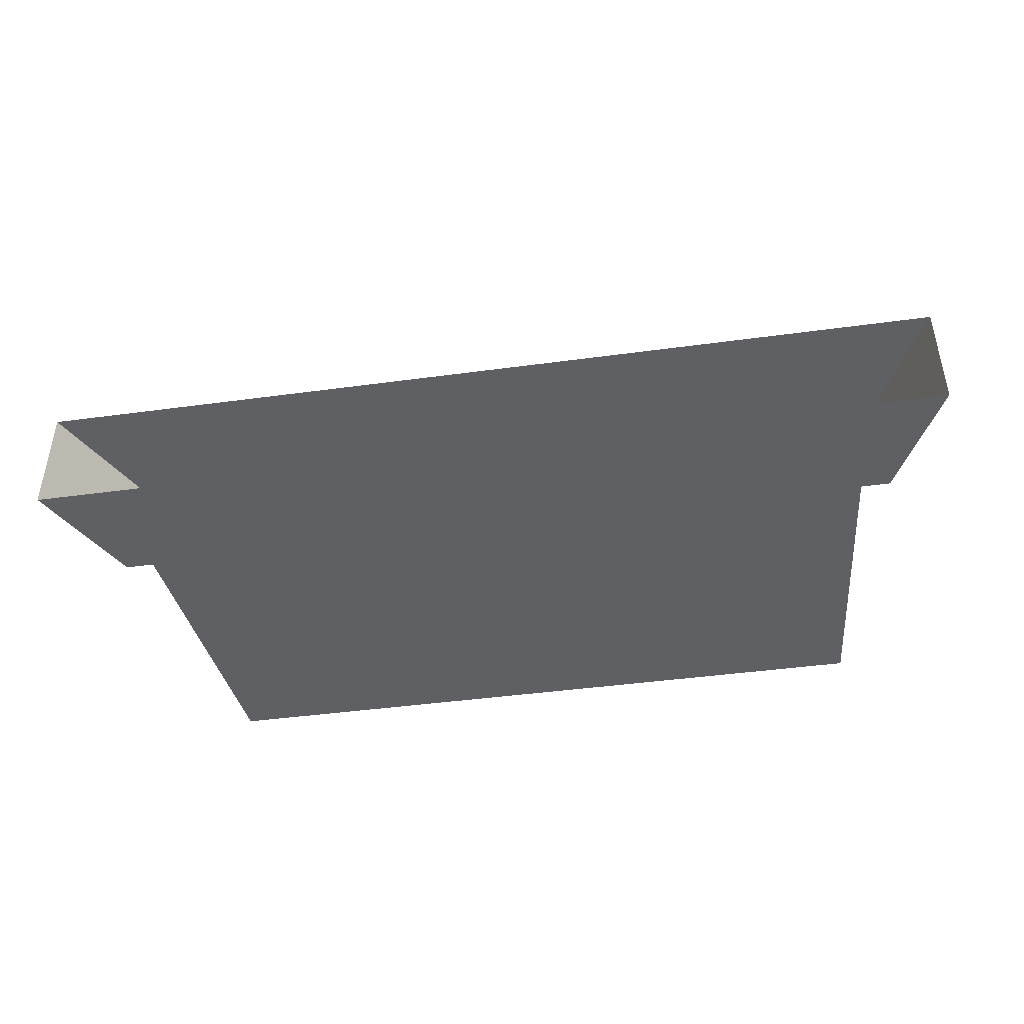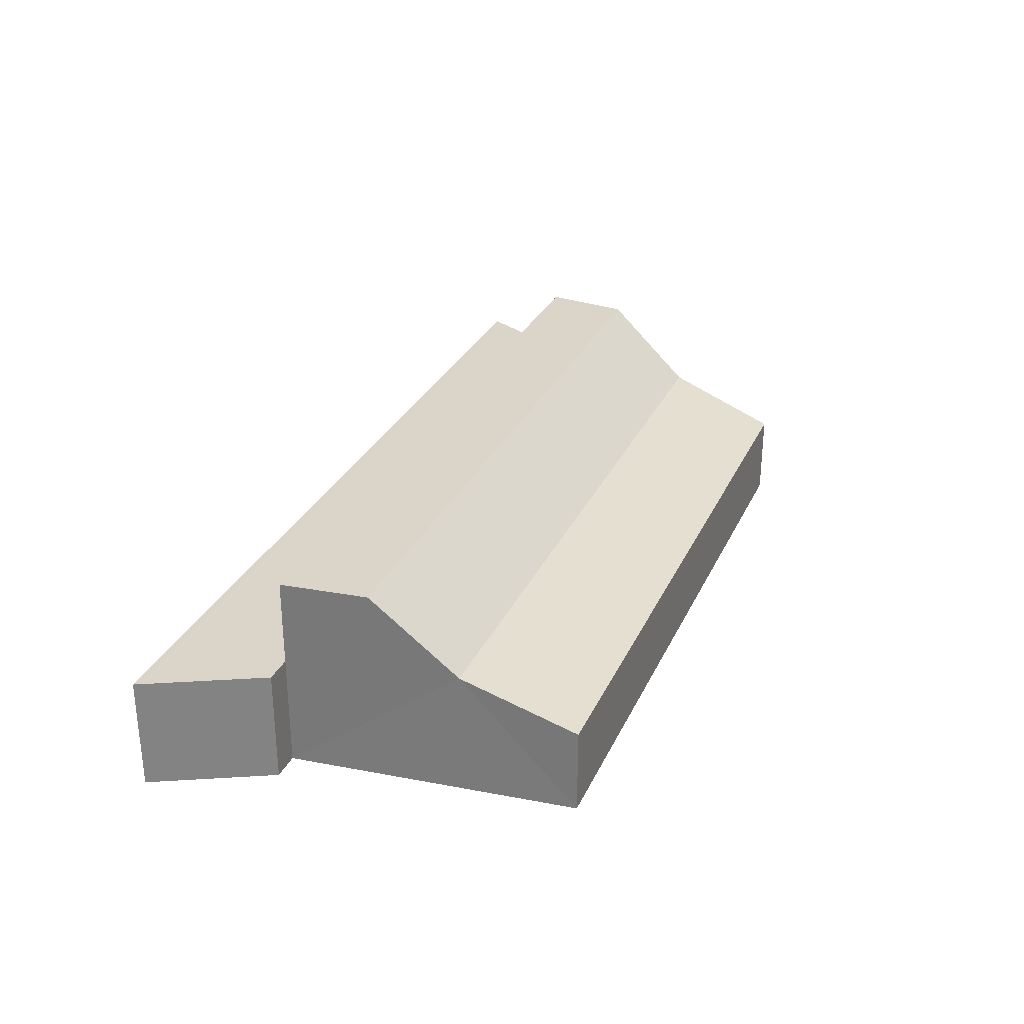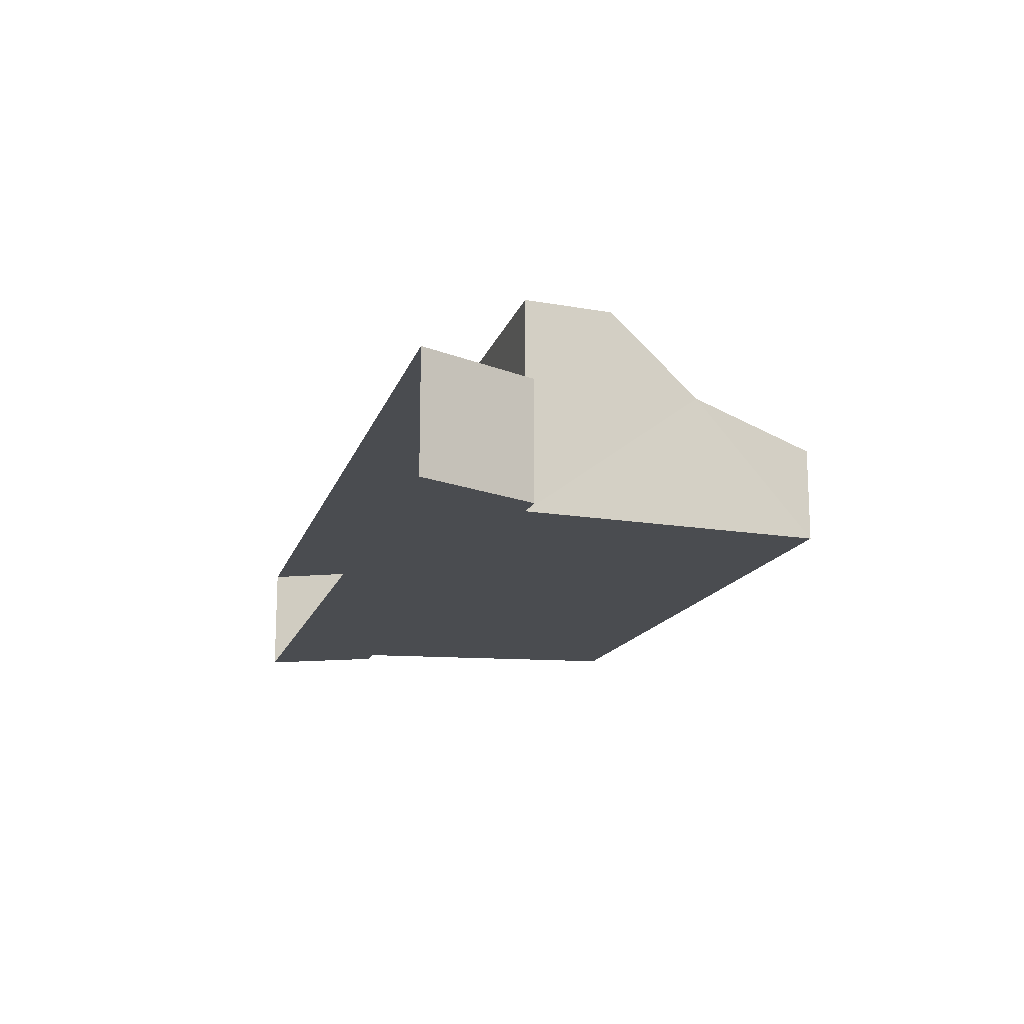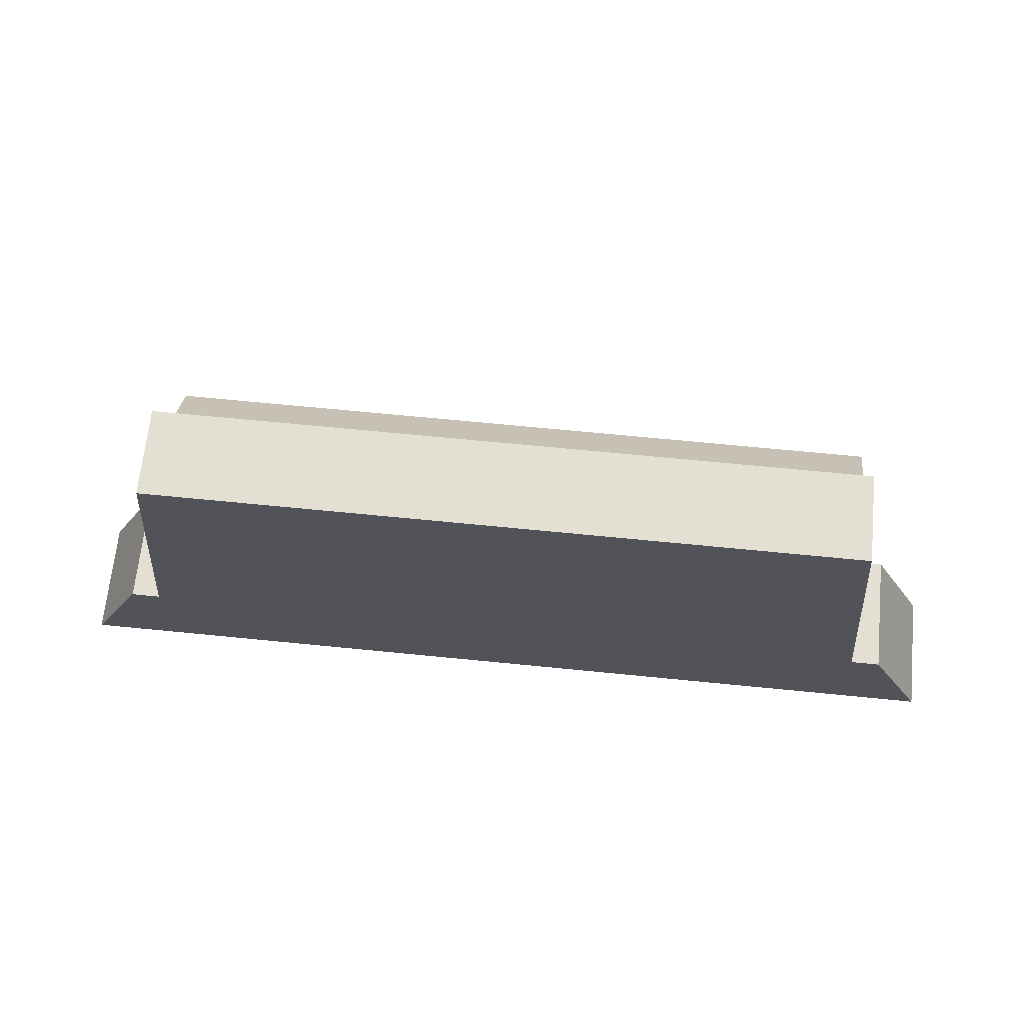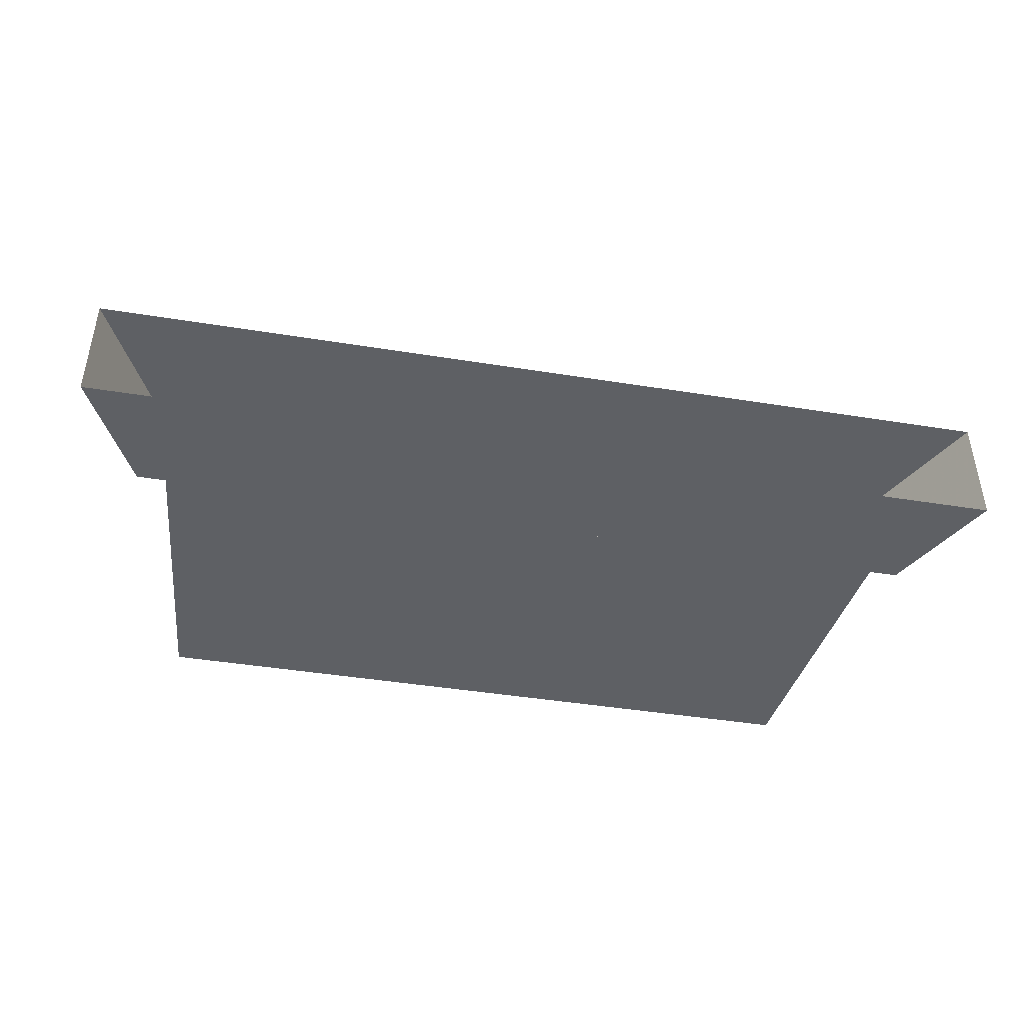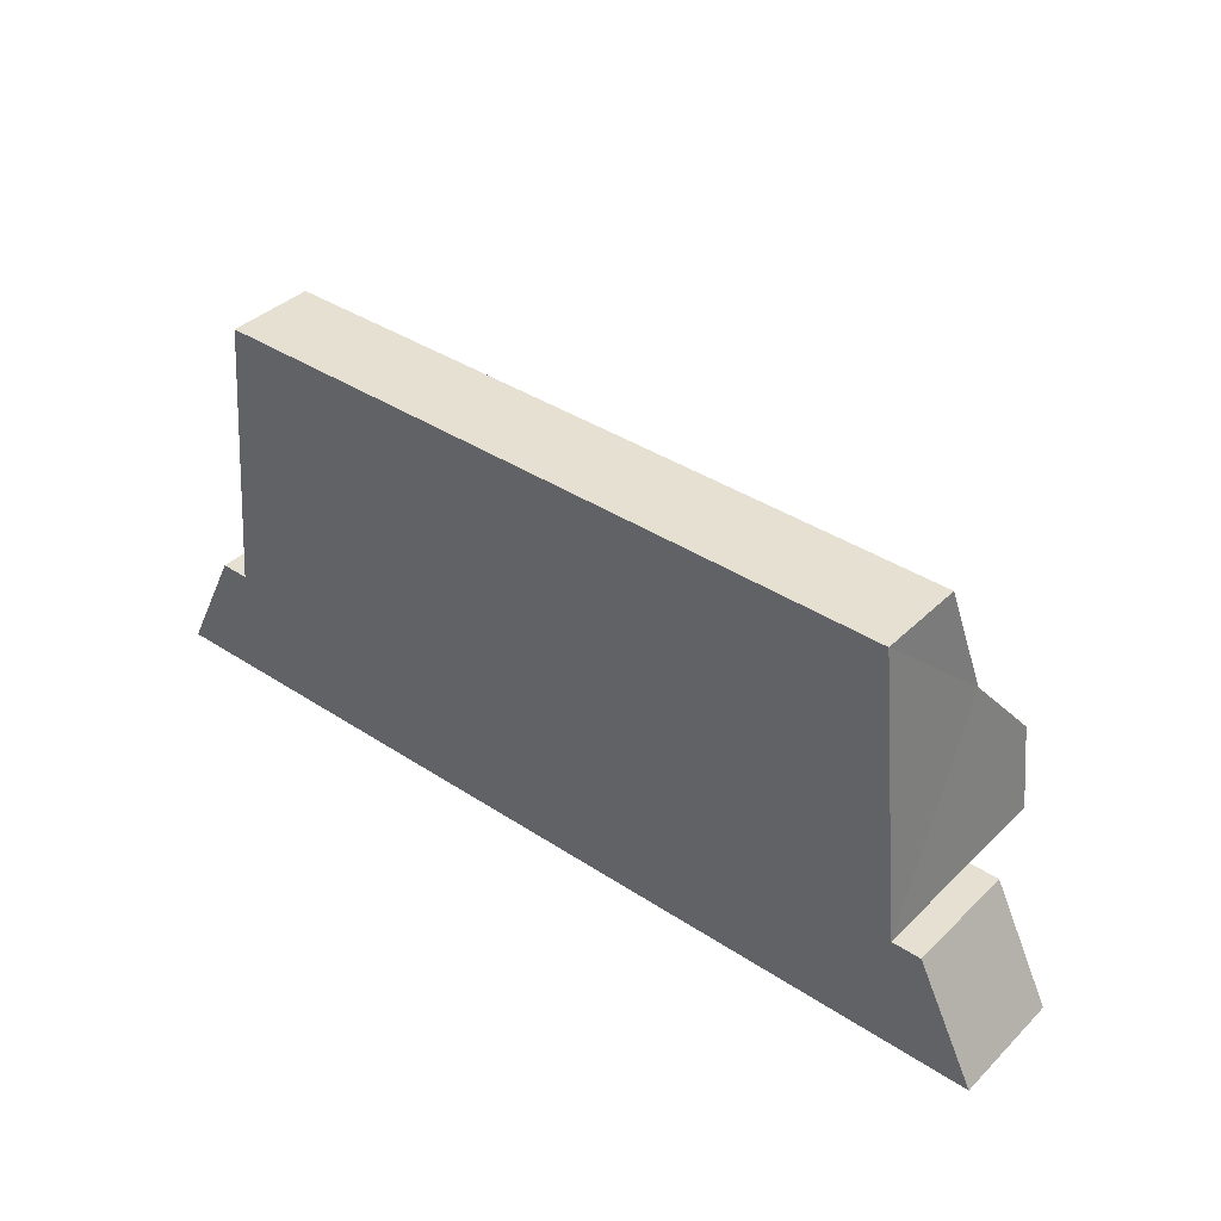
<metadata>
{"format":"obj","ext":"obj","renderer":"f3d","projection":"perspective","resolution":1024,"background":"white","views":[{"elev":-43.2,"azim":9.2,"up":"+Z"},{"elev":29.4,"azim":111.4,"up":"+Z"},{"elev":-14.8,"azim":75.2,"up":"+Z"},{"elev":67.1,"azim":-174.3,"up":"+Y"},{"elev":-42.9,"azim":-10.9,"up":"+Z"},{"elev":38.3,"azim":-140.3,"up":"+Y"}]}
</metadata>
<code>
v 0.65 0.2 -0.2
v 0.65 0.2 0
v 0.7 0.2 0
v 0.7 0.2 -0.2
v 0.8 0 -0.2
v 0.7 0.2 -0.2
v 0.7 0.2 0
v 0.8 0 0
v -0.7 0.2 -0.2
v -0.7 0.2 0
v -0.65 0.2 0
v -0.65 0.2 -0.2
v -0.8 0 0
v -0.7 0.2 0
v -0.7 0.2 -0.2
v -0.8 0 -0.2
v 0.6 0.7 -0.2
v -0.6 0.7 -0.2
v -0.6 0.7 -0.05
v 0.6 0.7 -0.05
v 0.6 0.7 -0.05
v 0.6167 0.5 0.02
v 0.6 0.7 -0.2
v 0.6333 0.35 0.15
v 0.65 0.2 0.15
v 0.65 0.2 -0.2
v 0.6167 0.5 0.02
v 0.6167 0.5 0.02
v 0.65 0.2 -0.2
v 0.6 0.7 -0.2
v -0.6 0.7 -0.2
v 0.6 0.7 -0.2
v 0.65 0.2 -0.2
v -0.65 0.2 -0.2
v -0.8 0 0
v 0.8 0 0
v 0.7 0.2 0
v -0.7 0.2 0
v 0.7 0.2 -0.2
v 0.8 0 -0.2
v -0.8 0 -0.2
v -0.7 0.2 -0.2
v -0.65 0.2 0.15
v 0.65 0.2 0.15
v 0.6333 0.35 0.15
v -0.6333 0.35 0.15
v -0.6333 0.35 0.15
v 0.6333 0.35 0.15
v 0.6167 0.5 0.02
v -0.6167 0.5 0.02
v -0.6167 0.5 0.02
v 0.6167 0.5 0.02
v 0.6 0.7 -0.05
v -0.6 0.7 -0.05
v -0.6167 0.5 0.02
v -0.6 0.7 -0.05
v -0.6 0.7 -0.2
v -0.65 0.2 -0.2
v -0.65 0.2 0.15
v -0.6333 0.35 0.15
v -0.6167 0.5 0.02
v -0.65 0.2 -0.2
v -0.6167 0.5 0.02
v -0.6 0.7 -0.2
v -0.65 0.2 0
v 0.65 0.2 0
v 0.65 0.2 0.15
v -0.65 0.2 0.15
g mesh7017886
f 1 2 3
f 3 4 1
g mesh7017888
f 5 6 7
f 7 8 5
g mesh7017890
f 9 10 11
f 11 12 9
g mesh7017892
f 13 14 15
f 15 16 13
g mesh7017894
f 17 18 19
f 19 20 17
f 21 22 23
f 24 25 26
f 26 27 24
f 28 29 30
f 31 32 33
f 33 34 31
f 35 36 37
f 37 38 35
f 39 40 41
f 41 42 39
f 43 44 45
f 45 46 43
f 47 48 49
f 49 50 47
f 51 52 53
f 53 54 51
f 55 56 57
f 58 59 60
f 60 61 58
f 62 63 64
g mesh7017896
f 65 66 67
f 67 68 65

</code>
